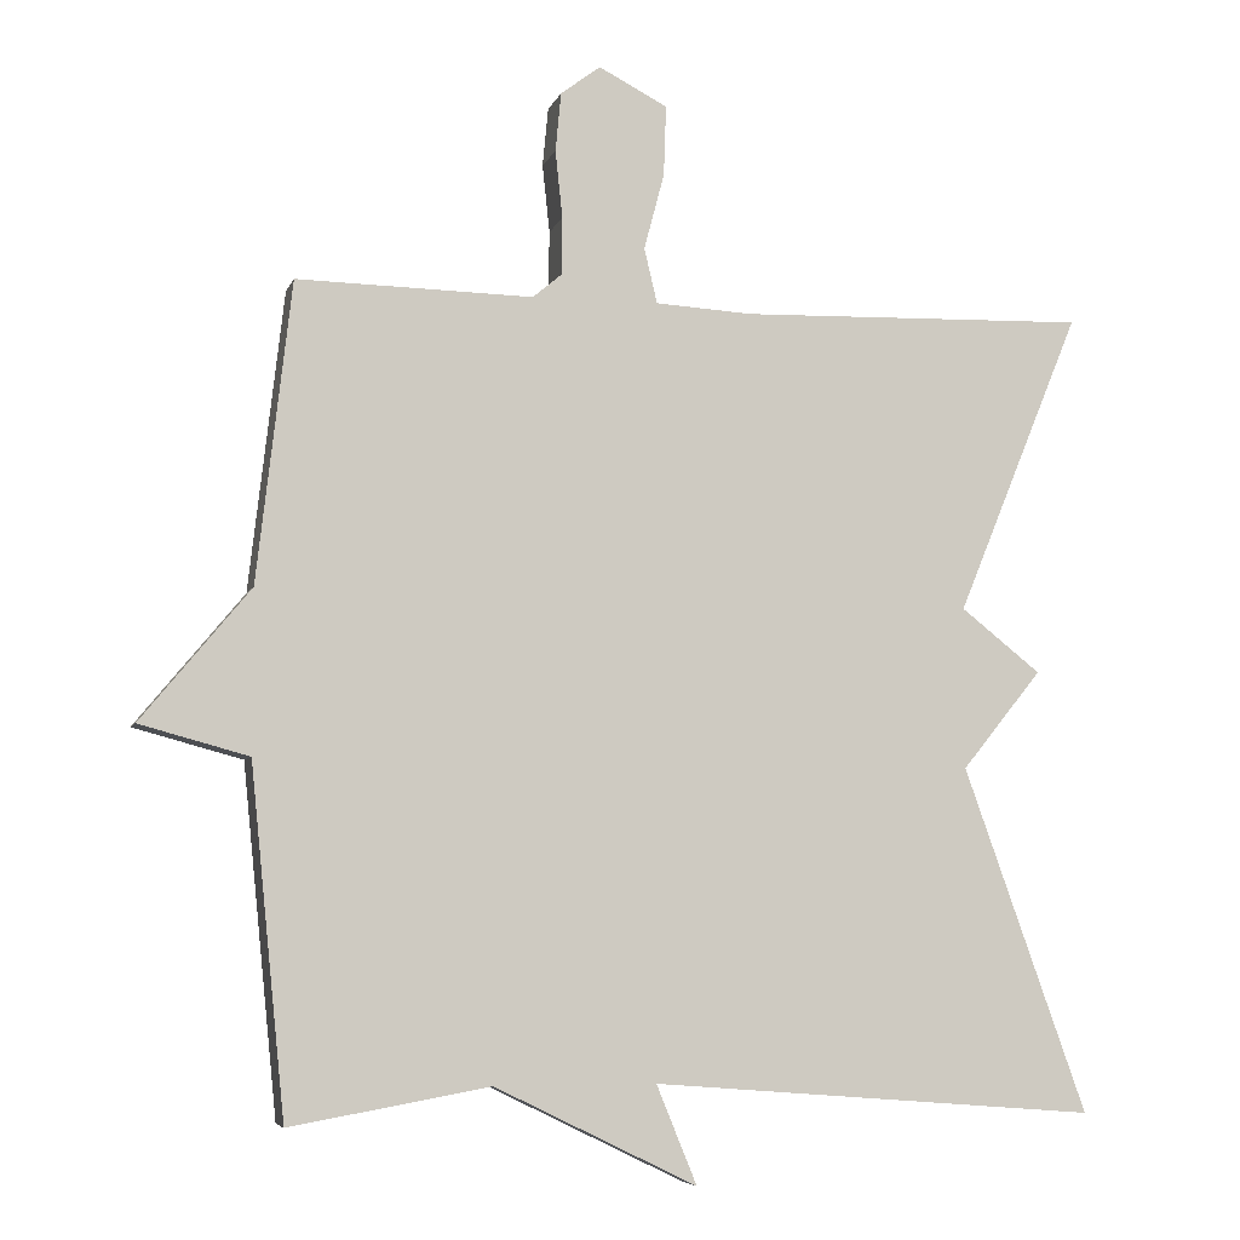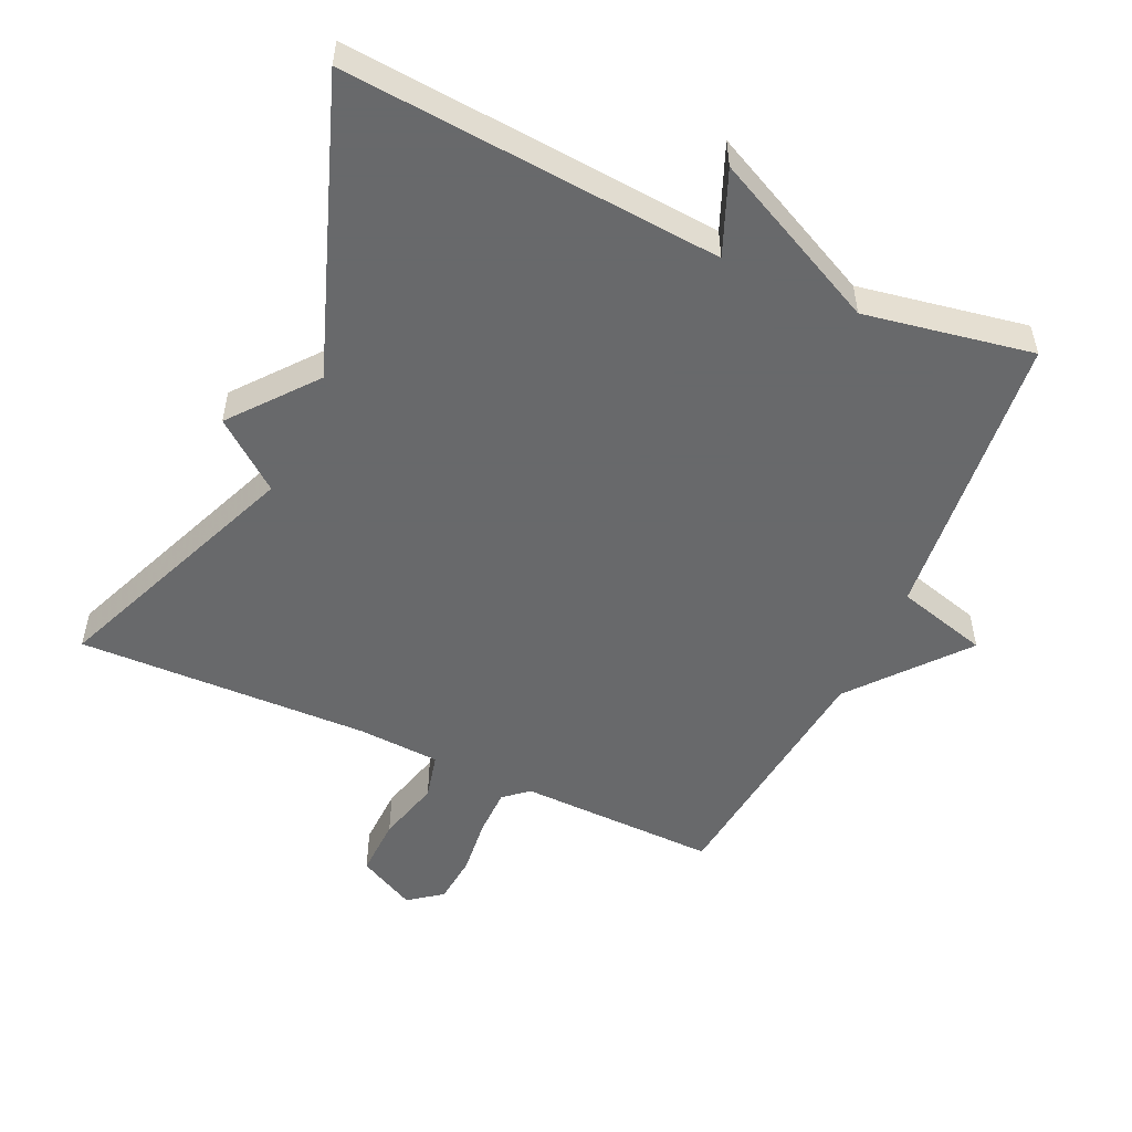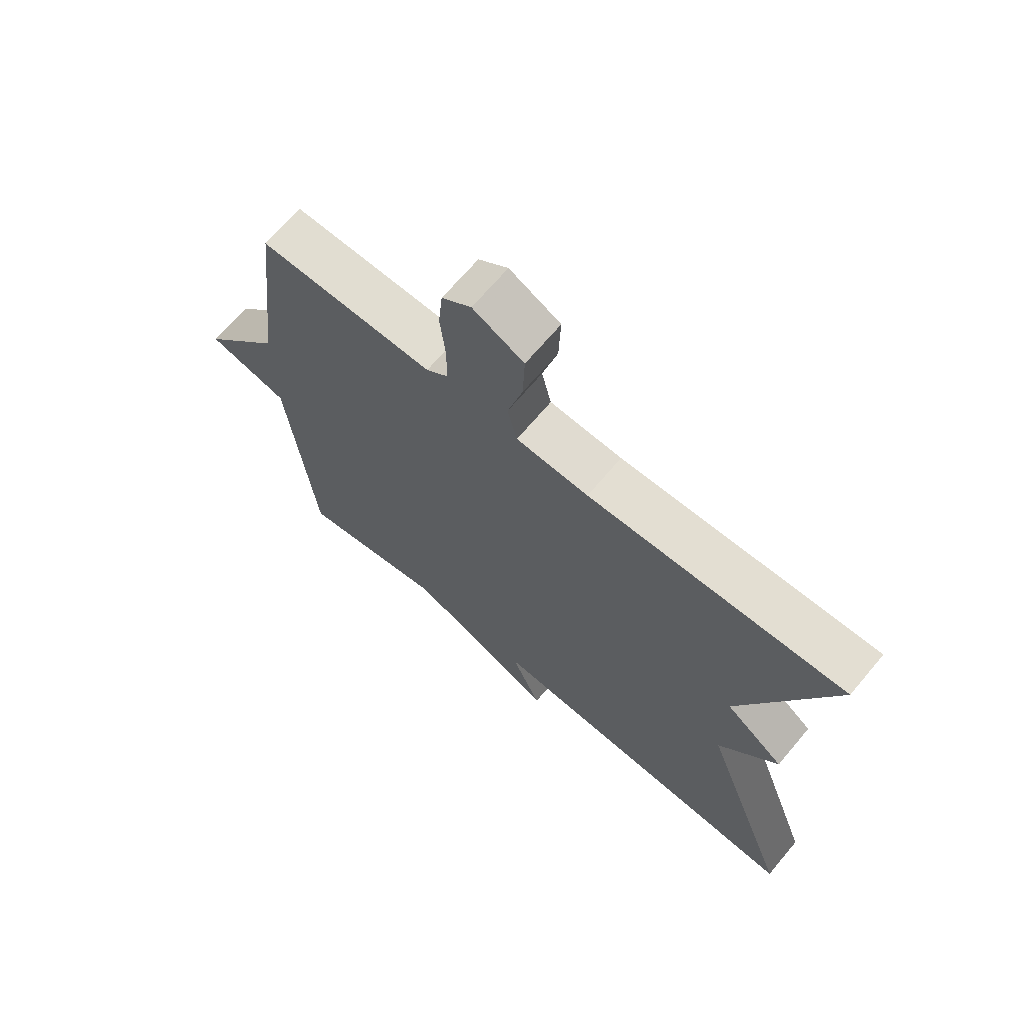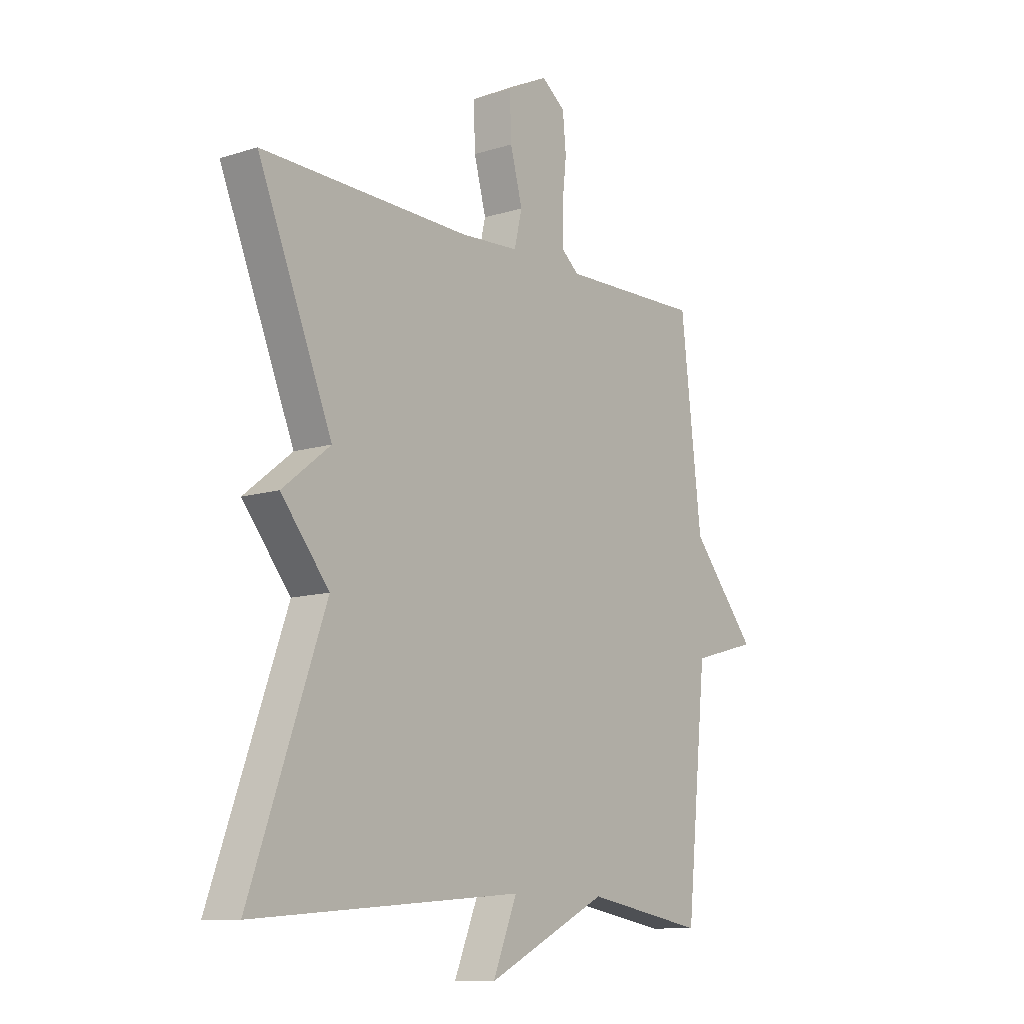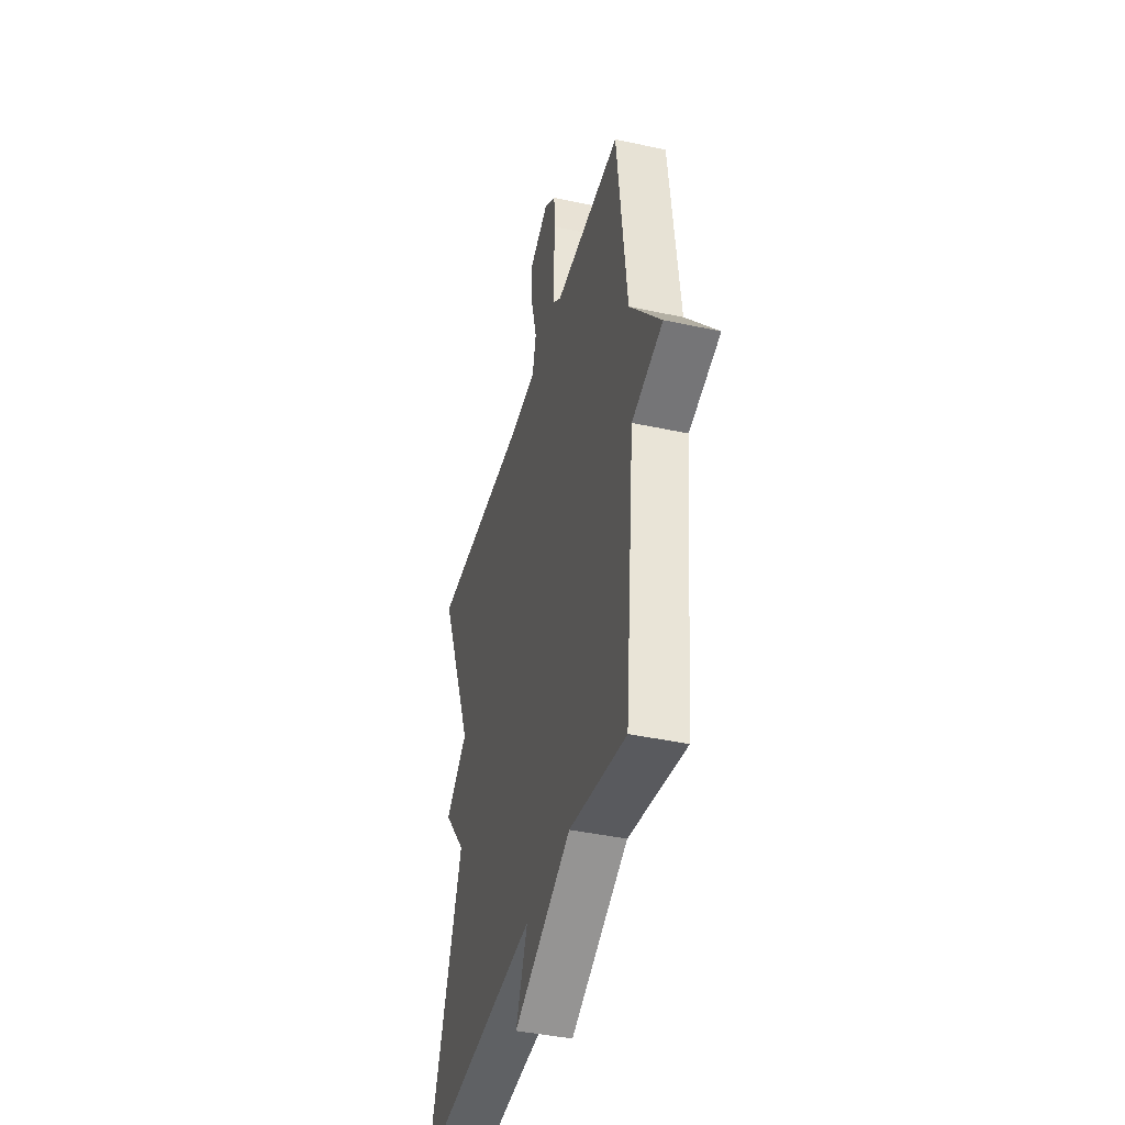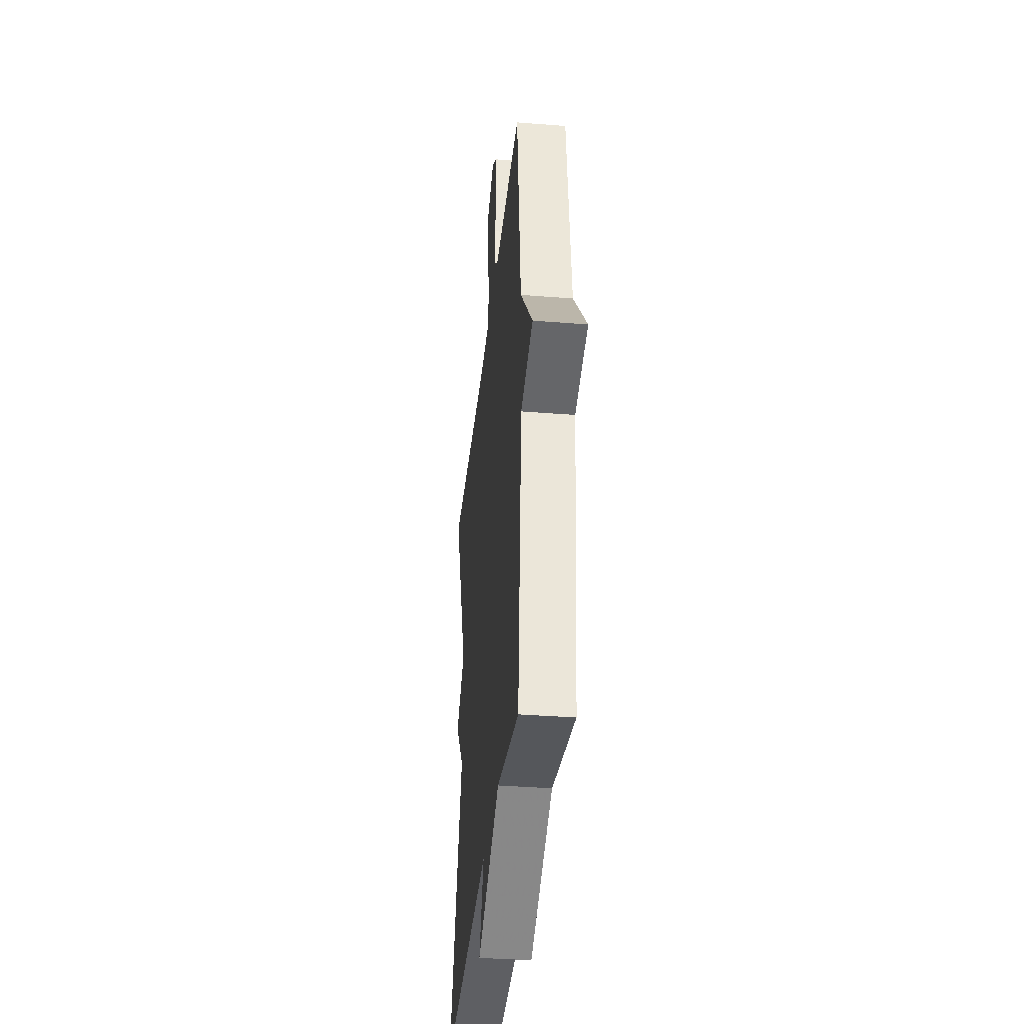
<metadata>
{"format":"obj","ext":"obj","renderer":"f3d","projection":"perspective","resolution":1024,"background":"white","views":[{"elev":-5.9,"azim":-14.6,"up":"+Z"},{"elev":-52.6,"azim":155.5,"up":"+Y"},{"elev":68.3,"azim":40.1,"up":"+Z"},{"elev":-10.8,"azim":127.9,"up":"+Z"},{"elev":-41.4,"azim":-104.7,"up":"+Z"},{"elev":-36.5,"azim":-95.9,"up":"+Z"}]}
</metadata>
<code>
v 0.5 0.07 -0.5
v -0.053 0.07 -0.456
v -0.003 0.07 -0.578
v -0.253 0.07 -0.456
v -0.5 0.07 -0.5
v -0.543 0.07 -0.071
v -0.678 0.07 -0.034
v -0.543 0.07 0.129
v -0.5 0.07 0.5
v -0.208 0.07 0.494
v -0.172 0.07 0.524
v -0.171 0.07 0.594
v -0.18 0.07 0.678
v -0.173 0.07 0.751
v -0.124 0.07 0.788
v -0.039 0.07 0.744
v -0.042 0.07 0.657
v -0.067 0.07 0.563
v -0.051 0.07 0.495
v 0.07 0.07 0.488
v 0.5 0.07 0.5
v 0.347 0.07 0.127
v 0.446 0.07 0.049
v 0.347 0.07 -0.073
v 0.5 0 -0.5
v -0.053 0 -0.456
v -0.003 0 -0.578
v -0.253 0 -0.456
v -0.5 0 -0.5
v -0.543 0 -0.071
v -0.678 0 -0.034
v -0.543 0 0.129
v -0.5 0 0.5
v -0.208 0 0.494
v -0.172 0 0.524
v -0.171 0 0.594
v -0.18 0 0.678
v -0.173 0 0.751
v -0.124 0 0.788
v -0.039 0 0.744
v -0.042 0 0.657
v -0.067 0 0.563
v -0.051 0 0.495
v 0.07 0 0.488
v 0.5 0 0.5
v 0.347 0 0.127
v 0.446 0 0.049
v 0.347 0 -0.073
f 22 23 24
f 20 21 22
f 19 20 22 24
f 16 17 18
f 15 16 18
f 14 15 18
f 13 14 18
f 12 13 18
f 11 12 18 19
f 24 1 2
f 19 24 2
f 11 19 2
f 10 11 2
f 6 7 8
f 8 9 10
f 6 8 10
f 5 6 10
f 4 5 10
f 2 3 4
f 2 4 10
f 48 47 46
f 46 45 44
f 48 46 44 43
f 42 41 40
f 42 40 39
f 42 39 38
f 42 38 37
f 42 37 36
f 43 42 36 35
f 26 25 48
f 26 48 43
f 26 43 35
f 26 35 34
f 32 31 30
f 34 33 32
f 34 32 30
f 34 30 29
f 34 29 28
f 28 27 26
f 34 28 26
f 1 25 26 2
f 2 26 27 3
f 3 27 28 4
f 4 28 29 5
f 5 29 30 6
f 6 30 31 7
f 7 31 32 8
f 8 32 33 9
f 9 33 34 10
f 10 34 35 11
f 11 35 36 12
f 12 36 37 13
f 13 37 38 14
f 14 38 39 15
f 15 39 40 16
f 16 40 41 17
f 17 41 42 18
f 18 42 43 19
f 19 43 44 20
f 20 44 45 21
f 21 45 46 22
f 22 46 47 23
f 23 47 48 24
f 24 48 25 1

</code>
